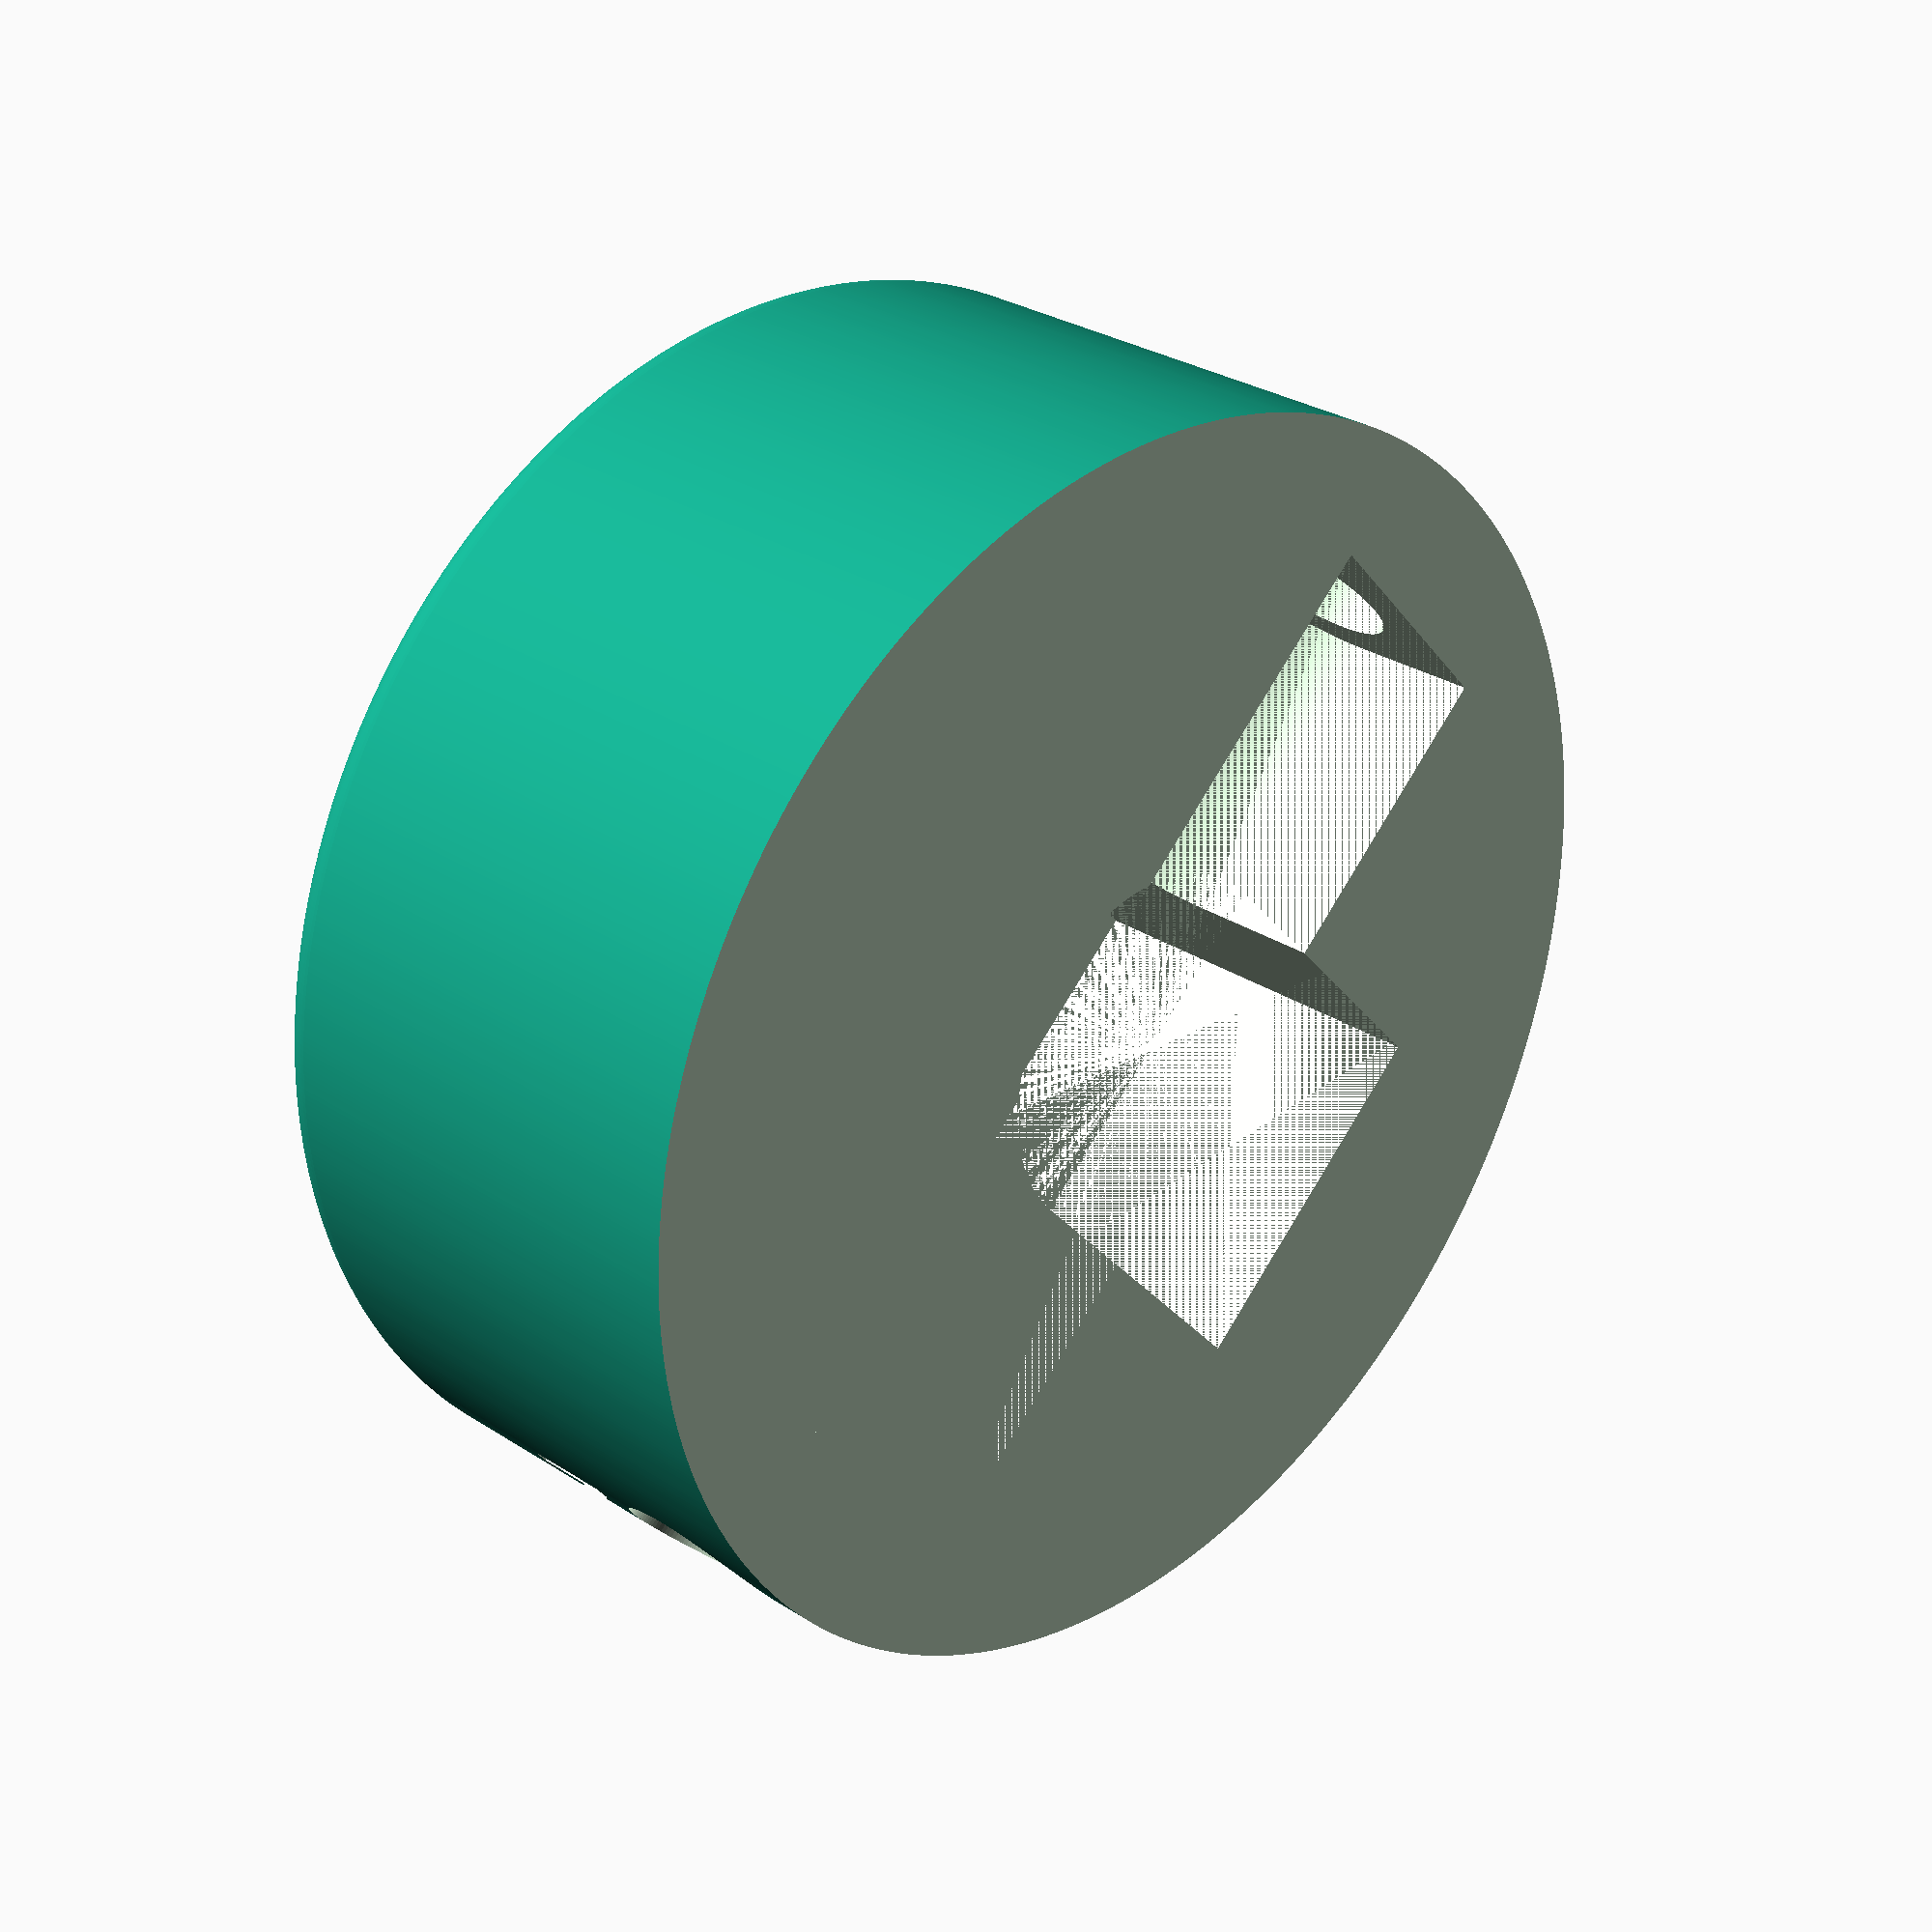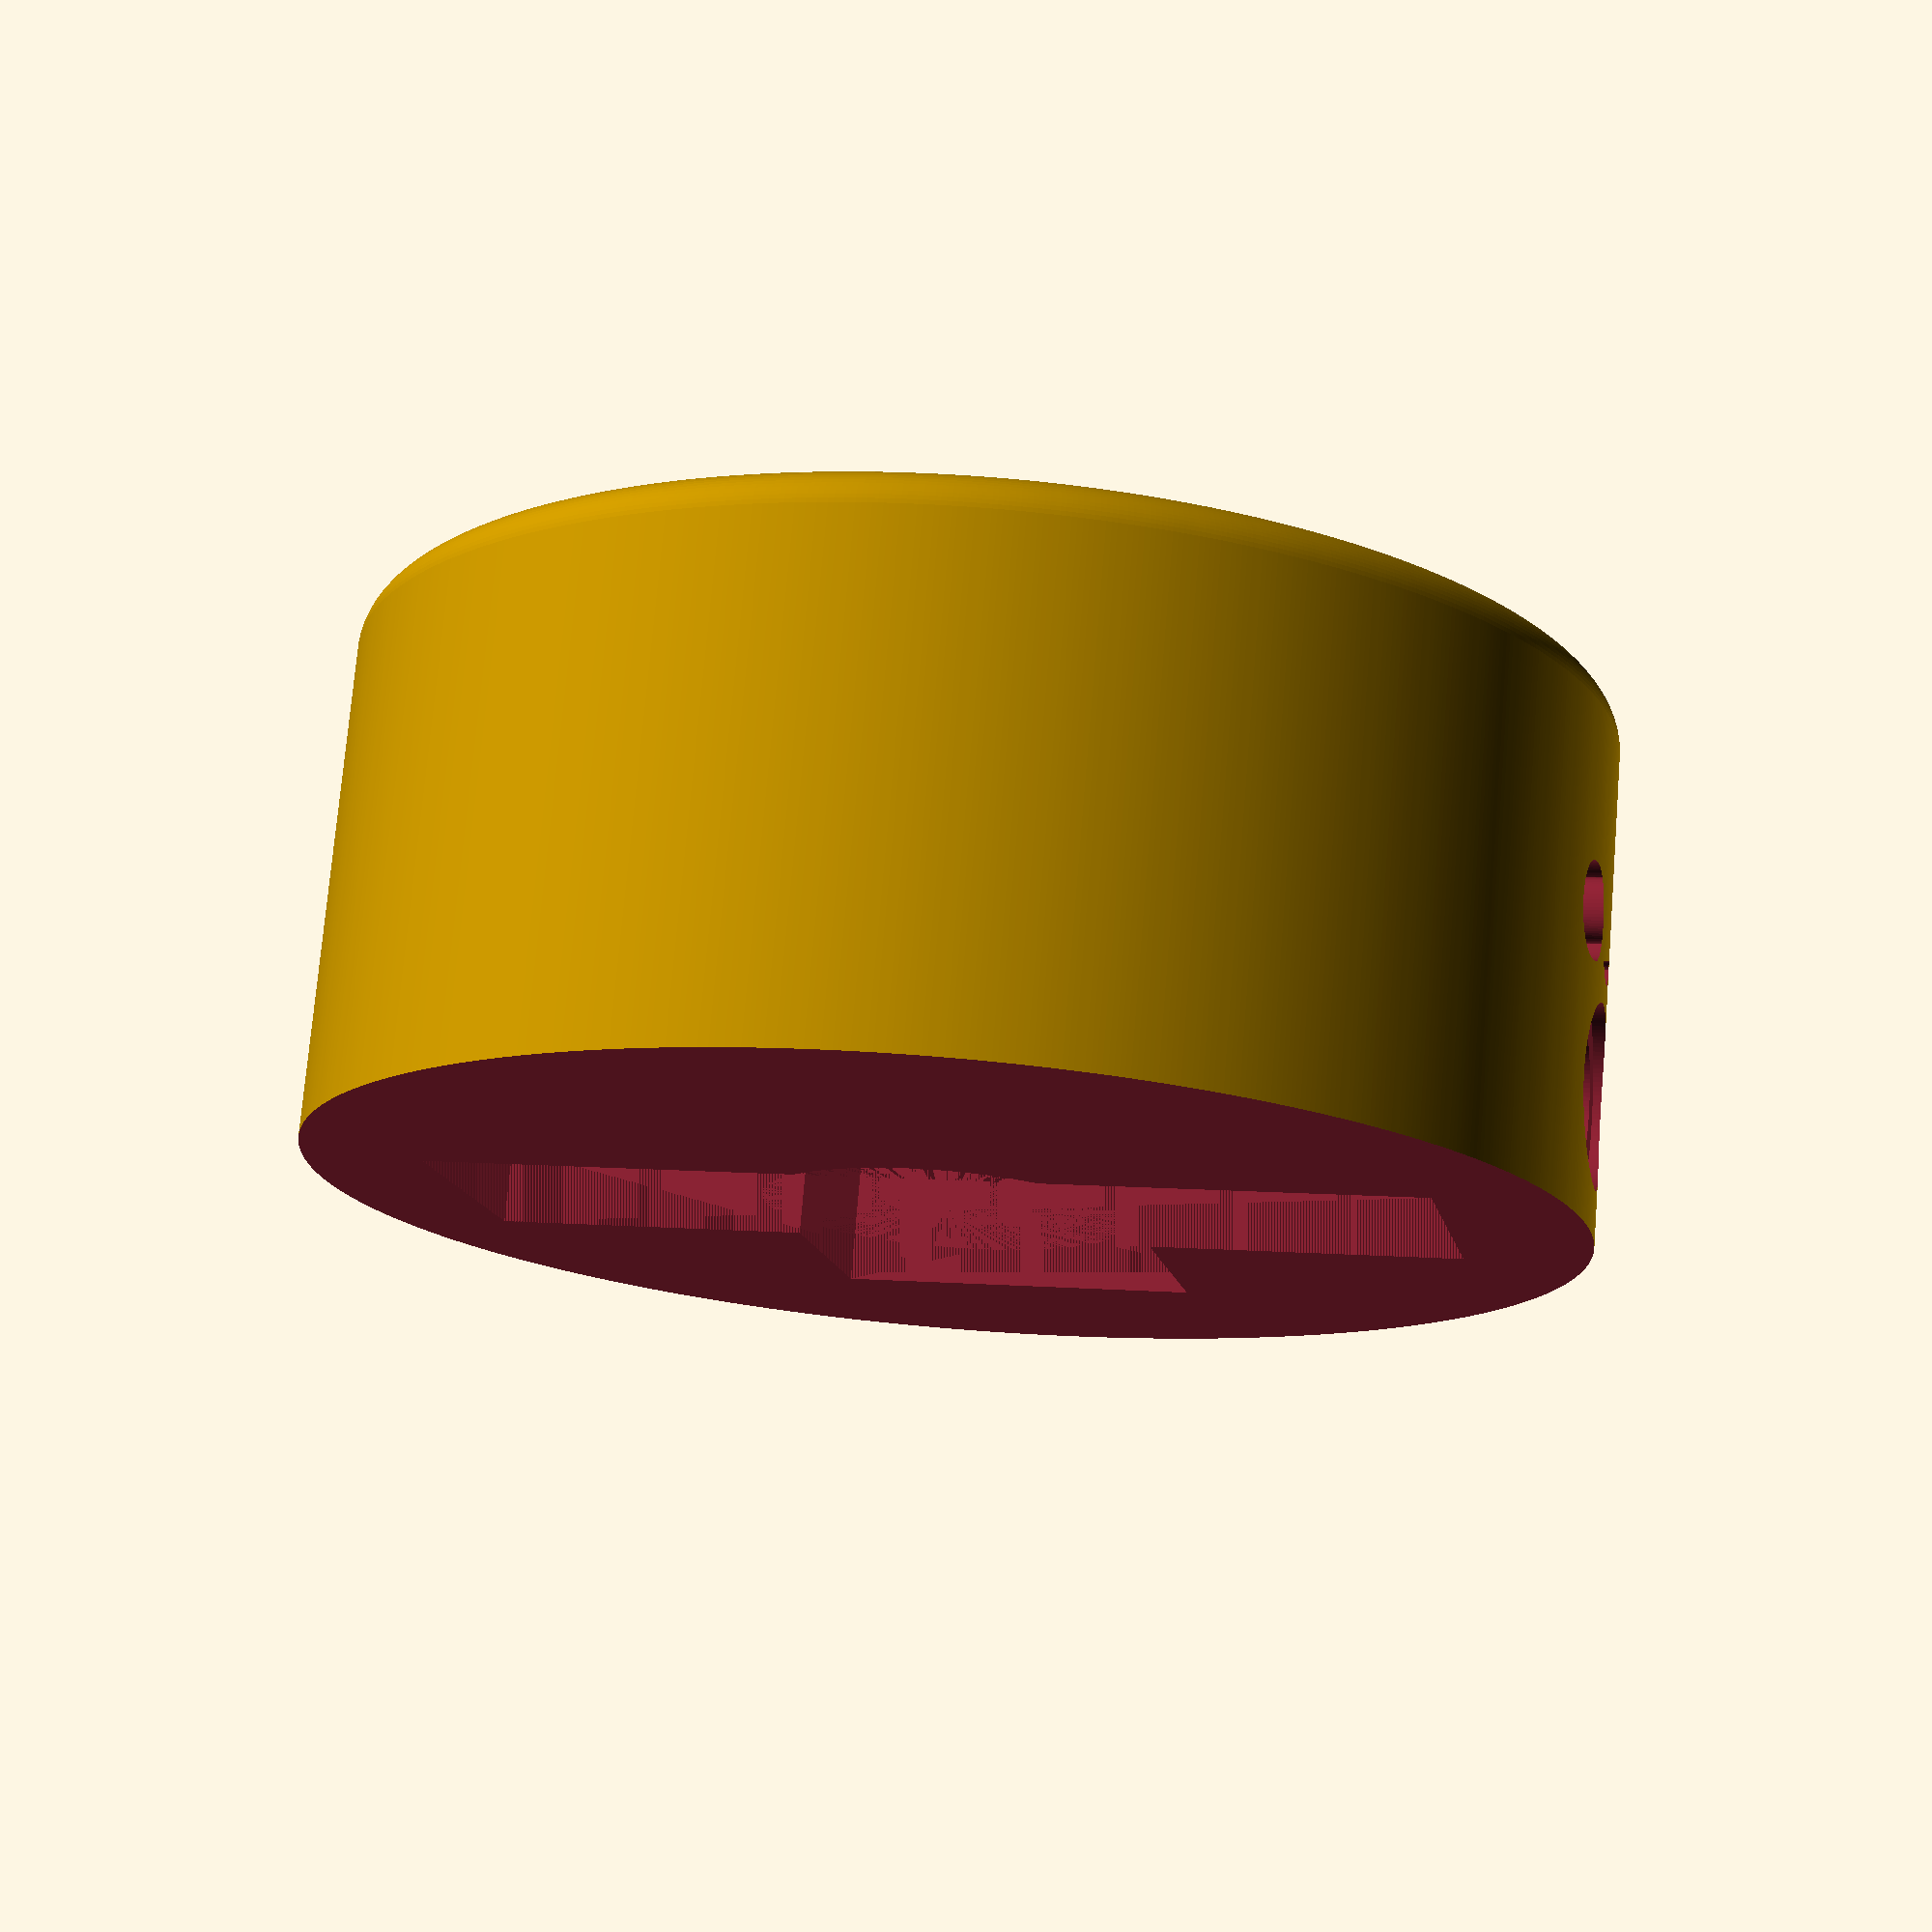
<openscad>
$fa=0.5;
$fs = 0.25;

knobDiameter = 60;
knobGap = 0.5;
knobRadius = knobDiameter/2;
knobHoleRadius = knobRadius+knobGap;
knobRecess = 5;

rounding = 2.5;

wallThickness = 3;

potShaftDiameter = 6.9;
potShaftGap = 0.25;
potShaftRadius = potShaftDiameter/2;
potShaftHoleRadius = potShaftRadius + potShaftGap;

bodyDiamter = 70; //or 66? or 80?
bodyRadius = bodyDiamter/2;
bodyHeight = 30;

jackChannelWidth = 15;
jackChannelHeight = 15;
jackWallThickness = 1.8;

jackChannelLength = ((bodyDiamter^2 - jackChannelWidth^2)^0.5)- jackWallThickness*2;

jackHoleDiameter = 6.5;
jackHoleRadius = jackHoleDiameter/2;

internalHoleDiameter = 20;
internalHoleRadius = internalHoleDiameter/2;

jackBodyDiameter = 10;
jackBodyRadius = jackBodyDiameter/2;

indexHoleDiameter = 4;
indexHoleRadius = indexHoleDiameter/2;

indexHoleOffset = 9.5 - indexHoleRadius;

shoulder = 0;

textDepth = 1;

difference()
{
	minkowski()
	{
		union()
		{
			cylinder(bodyHeight - shoulder-rounding, bodyRadius-rounding, bodyRadius-rounding);
			translate([0,0,bodyHeight - shoulder-rounding])
			cylinder(shoulder, bodyRadius-rounding, bodyRadius - shoulder-rounding);
			
			
		}
		sphere(rounding);
	}
	//knob
	translate([0,0,bodyHeight - knobRecess])
	cylinder(100, knobHoleRadius, knobHoleRadius);
		
	//pot hole
	
	cylinder(bodyHeight - knobRecess - wallThickness, internalHoleRadius, internalHoleRadius);
	
	translate([0, -(internalHoleDiameter/2), 0])
	cube([internalHoleDiameter, internalHoleDiameter, bodyHeight - knobRecess - wallThickness]);
	
	//pot shaft
	
	cylinder(100, potShaftHoleRadius, potShaftHoleRadius);
	
	translate([0, -indexHoleOffset, 0])
	cylinder(100, indexHoleRadius, indexHoleRadius);
	
	
	translate([-jackChannelWidth/2, -(jackChannelLength-10)/2, 0])
	cube([jackChannelWidth, jackChannelLength-10, jackChannelHeight/2]);

	translate([0 ,(jackChannelLength-10)/2, jackChannelHeight/2])
	rotate([90, 0, 0])
	cylinder(jackChannelLength-10, jackChannelHeight/2, jackChannelHeight/2);

	translate([0 ,100, jackChannelHeight/2])
	rotate([90, 0, 0])
	cylinder(200, jackHoleRadius, jackHoleRadius);
	
	
	translate([0 ,(jackChannelLength)/2, jackChannelHeight/2])
	rotate([90, 0, 0])
	cylinder(jackChannelLength, jackBodyRadius, jackBodyRadius);
	
	
	translate([0 ,-(jackChannelLength/2) -  jackWallThickness , jackChannelHeight/2])
	rotate([90, 0, 0])
	cylinder(20, jackBodyRadius, jackBodyRadius);
	
		
	translate([0 ,(jackChannelLength/2) +  jackWallThickness + 20 , jackChannelHeight/2])
	rotate([90, 0, 0])
	cylinder(20, jackBodyRadius, jackBodyRadius);
	
	translate([-100, -100, -50]) 
	cube([200, 200, 50]);
	
	translate([0,bodyRadius-textDepth,  jackChannelHeight-1])
	rotate([90, 0, 180])
	linear_extrude(10)
	text("IN", halign="center", size=5, font="Helvetica:style=Bold");
	
	translate([0,-bodyRadius+textDepth,  jackChannelHeight-1])
	rotate([90, 0, 0])
	linear_extrude(10)
	text("OUT", halign="center", size=5, font="Helvetica:style=Bold");
}



</openscad>
<views>
elev=332.0 azim=132.7 roll=134.9 proj=p view=solid
elev=284.8 azim=102.0 roll=184.8 proj=p view=solid
</views>
